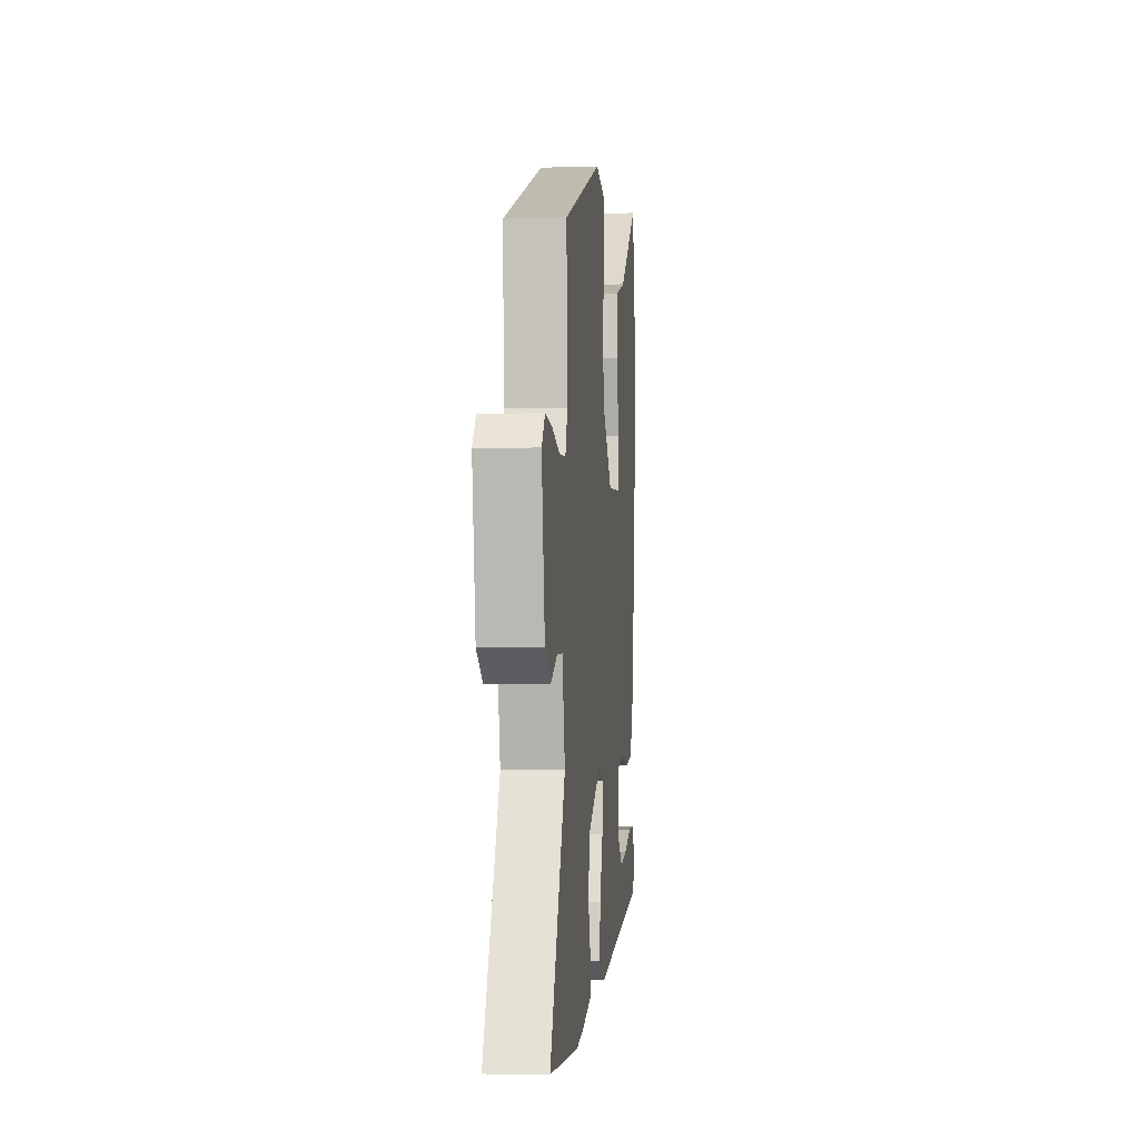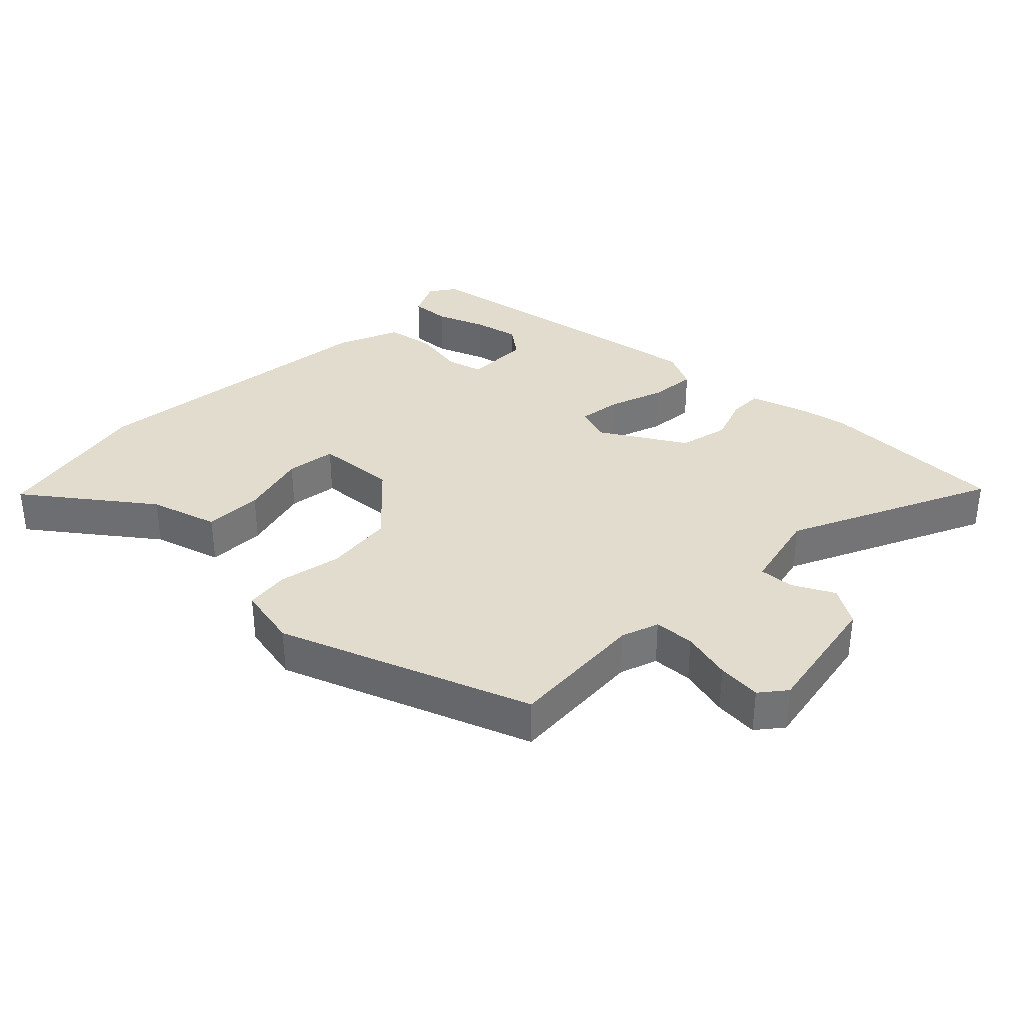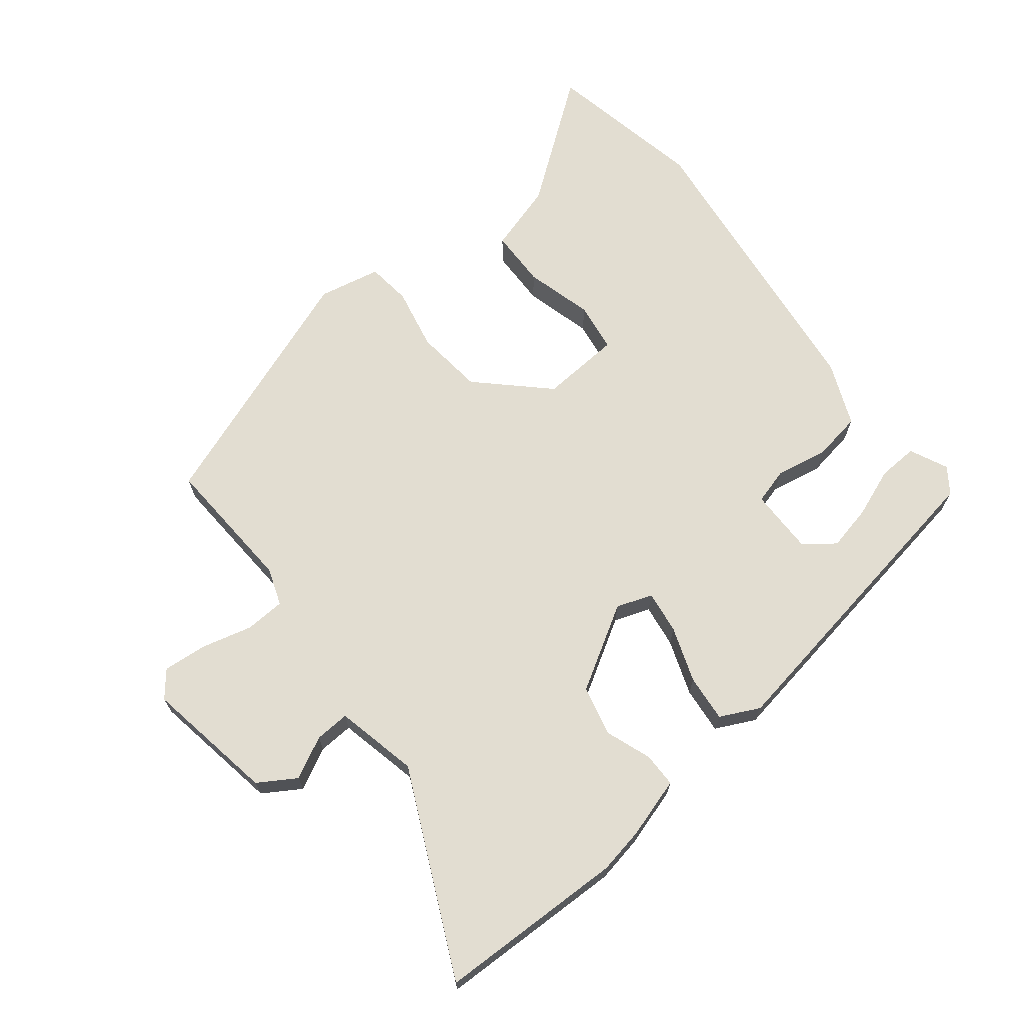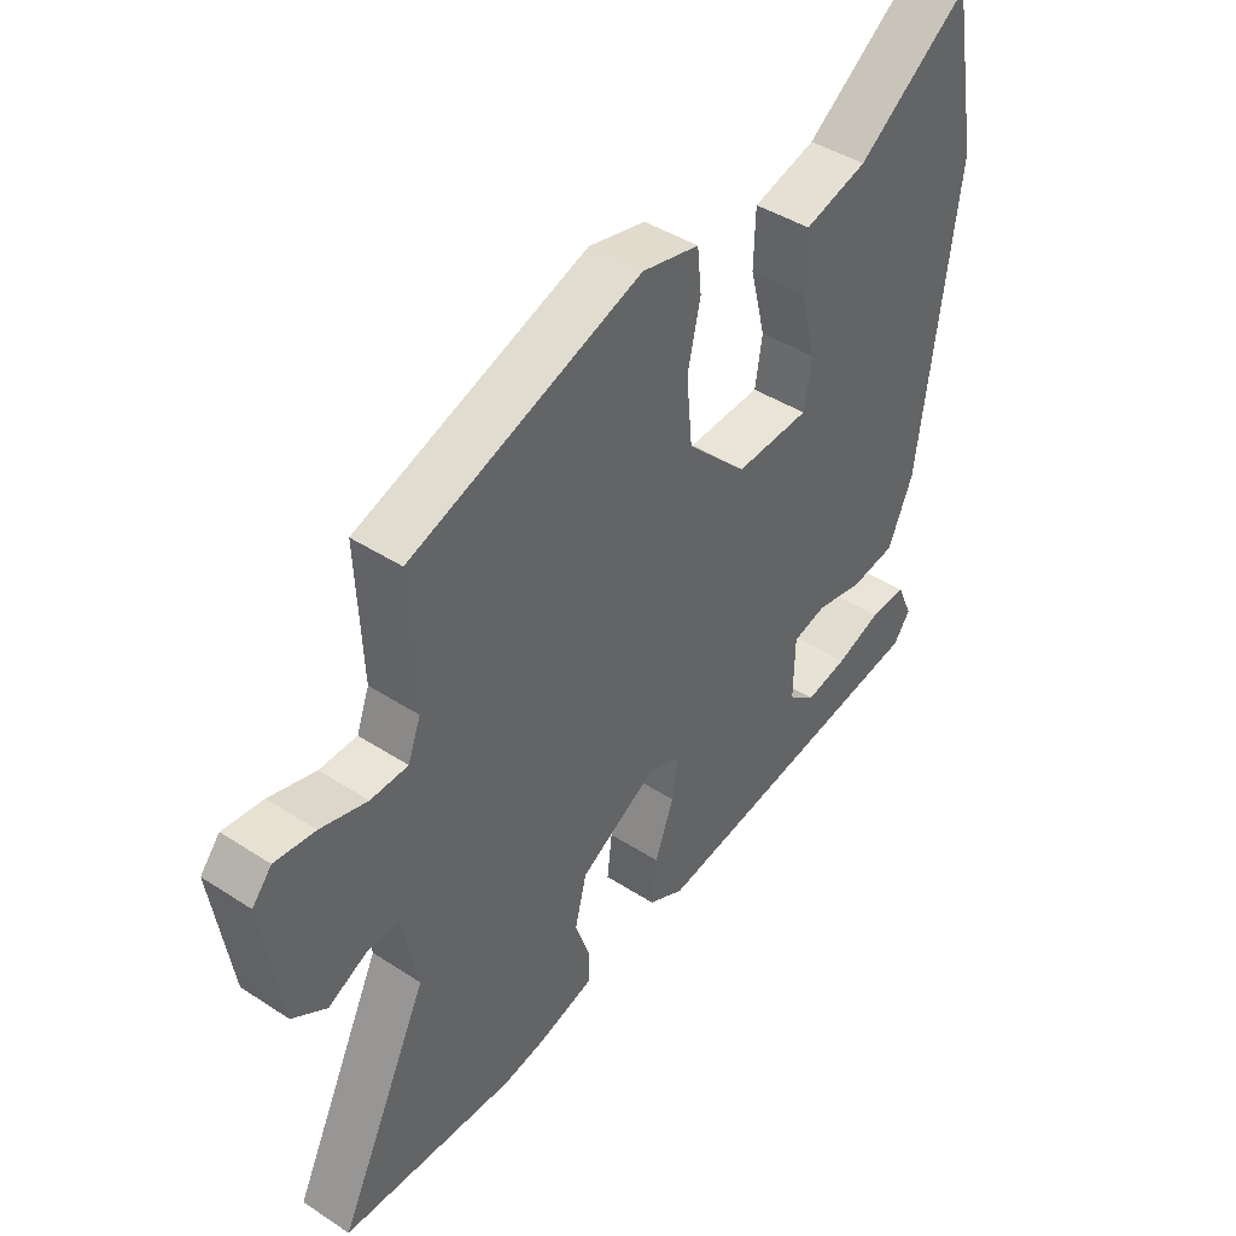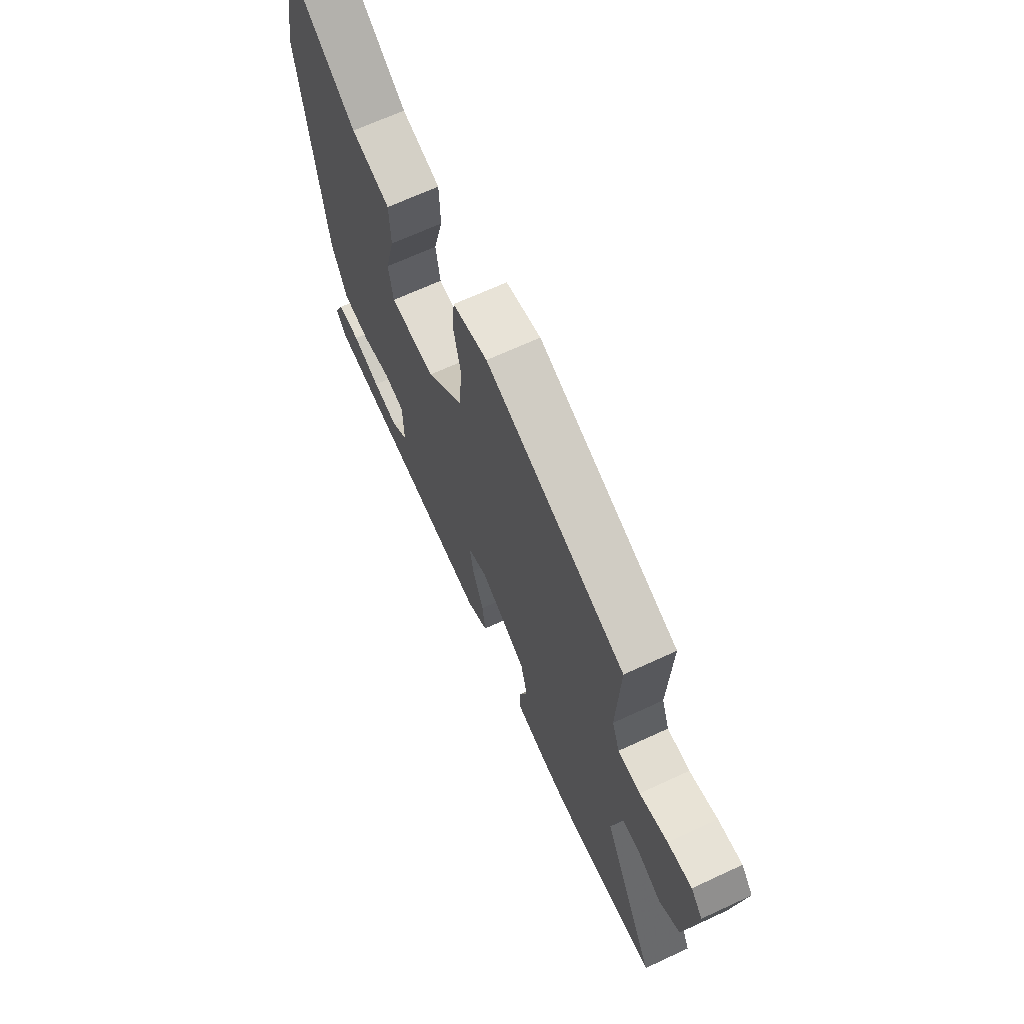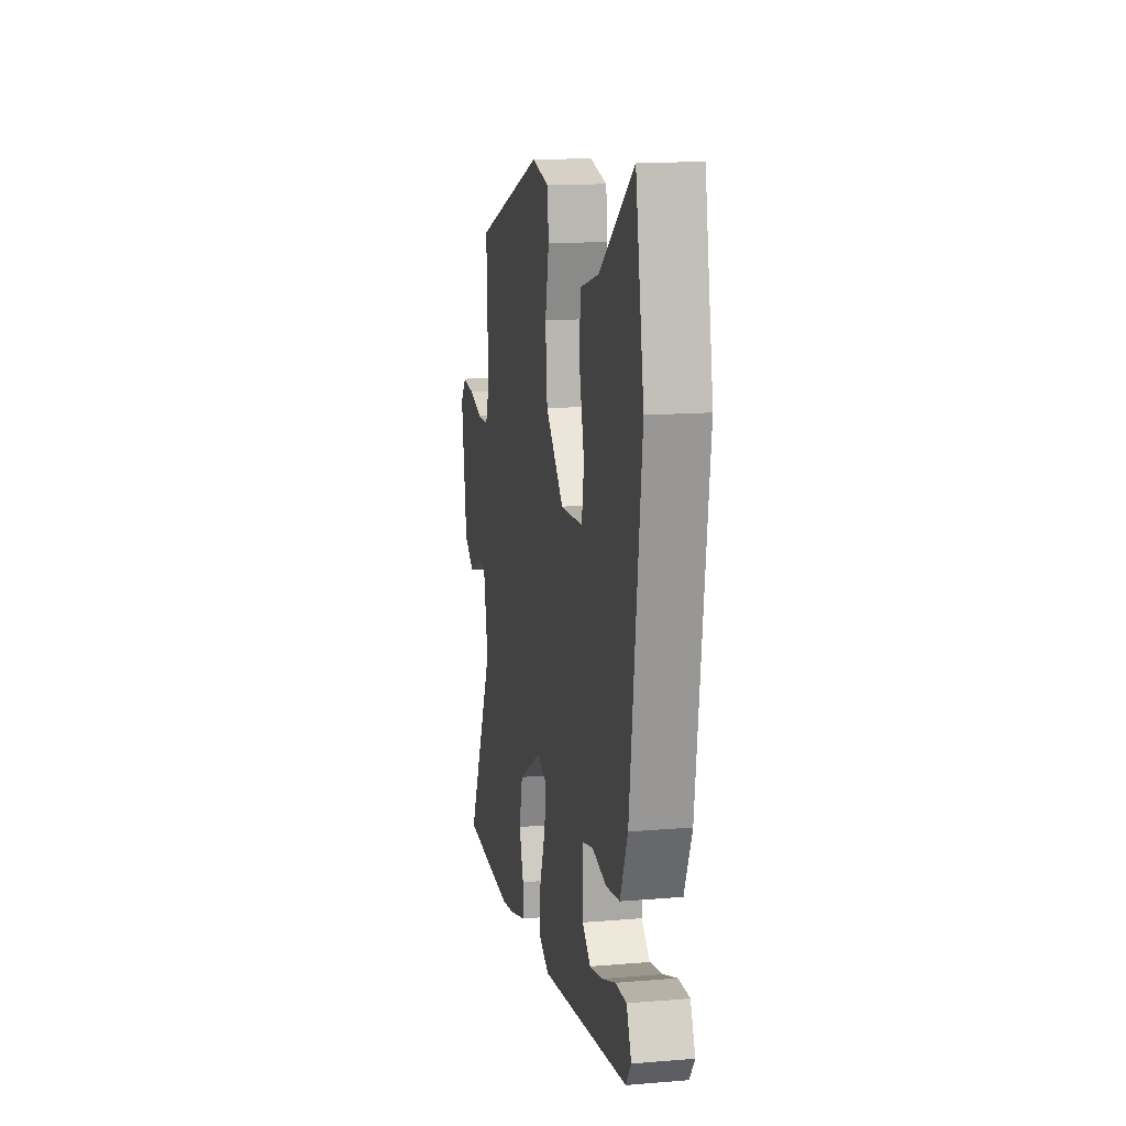
<metadata>
{"format":"obj","ext":"obj","renderer":"f3d","projection":"perspective","resolution":1024,"background":"white","views":[{"elev":-2.8,"azim":95.7,"up":"+Z"},{"elev":34.6,"azim":43.3,"up":"+Y"},{"elev":68.5,"azim":140.7,"up":"+Y"},{"elev":42.7,"azim":127.8,"up":"+Z"},{"elev":67.0,"azim":65.0,"up":"+Z"},{"elev":14.2,"azim":-100.4,"up":"+Z"}]}
</metadata>
<code>
v -0.527 0.07 0.354
v -0.482 0.07 0.596
v -0.297 0.07 0.462
v -0.193 0.07 0.433
v -0.19 0.07 0.345
v -0.216 0.07 0.242
v -0.204 0.07 0.167
v -0.082 0.07 0.161
v 0.017 0.07 0.259
v 0.027 0.07 0.363
v 0.006 0.07 0.457
v 0.013 0.07 0.524
v 0.107 0.07 0.545
v 0.486 0.07 0.412
v 0.477 0.07 0.204
v 0.498 0.07 0.148
v 0.559 0.07 0.146
v 0.635 0.07 0.167
v 0.701 0.07 0.174
v 0.733 0.07 0.136
v 0.702 0.07 -0.062
v 0.646 0.07 -0.098
v 0.583 0.07 -0.067
v 0.53 0.07 -0.065
v 0.504 0.07 -0.19
v 0.652 0.07 -0.494
v 0.368 0.07 -0.505
v 0.298 0.07 -0.493
v 0.207 0.07 -0.467
v 0.206 0.07 -0.415
v 0.23 0.07 -0.346
v 0.211 0.07 -0.27
v 0.084 0.07 -0.197
v 0.03 0.07 -0.217
v 0.04 0.07 -0.282
v 0.071 0.07 -0.365
v 0.079 0.07 -0.436
v 0.02 0.07 -0.466
v -0.462 0.07 -0.393
v -0.49 0.07 -0.355
v -0.464 0.07 -0.297
v -0.404 0.07 -0.299
v -0.329 0.07 -0.326
v -0.26 0.07 -0.34
v -0.215 0.07 -0.304
v -0.217 0.07 -0.205
v -0.272 0.07 -0.191
v -0.351 0.07 -0.207
v -0.425 0.07 -0.196
v -0.466 0.07 -0.102
v -0.527 0 0.354
v -0.482 0 0.596
v -0.297 0 0.462
v -0.193 0 0.433
v -0.19 0 0.345
v -0.216 0 0.242
v -0.204 0 0.167
v -0.082 0 0.161
v 0.017 0 0.259
v 0.027 0 0.363
v 0.006 0 0.457
v 0.013 0 0.524
v 0.107 0 0.545
v 0.486 0 0.412
v 0.477 0 0.204
v 0.498 0 0.148
v 0.559 0 0.146
v 0.635 0 0.167
v 0.701 0 0.174
v 0.733 0 0.136
v 0.702 0 -0.062
v 0.646 0 -0.098
v 0.583 0 -0.067
v 0.53 0 -0.065
v 0.504 0 -0.19
v 0.652 0 -0.494
v 0.368 0 -0.505
v 0.298 0 -0.493
v 0.207 0 -0.467
v 0.206 0 -0.415
v 0.23 0 -0.346
v 0.211 0 -0.27
v 0.084 0 -0.197
v 0.03 0 -0.217
v 0.04 0 -0.282
v 0.071 0 -0.365
v 0.079 0 -0.436
v 0.02 0 -0.466
v -0.462 0 -0.393
v -0.49 0 -0.355
v -0.464 0 -0.297
v -0.404 0 -0.299
v -0.329 0 -0.326
v -0.26 0 -0.34
v -0.215 0 -0.304
v -0.217 0 -0.205
v -0.272 0 -0.191
v -0.351 0 -0.207
v -0.425 0 -0.196
v -0.466 0 -0.102
f 47 48 49 50
f 46 47 50 1
f 40 41 42 43
f 40 43 44
f 39 40 44
f 38 39 44
f 35 36 37 38
f 34 35 38 44
f 28 29 30 31
f 28 31 32
f 25 26 27 28
f 24 25 28 32
f 20 21 22 23
f 20 23 24
f 17 18 19 20
f 16 17 20 24
f 15 16 24 32
f 10 11 12 13
f 9 10 13 14
f 8 9 14 15
f 3 4 5 6
f 3 6 7
f 46 1 2 3
f 46 3 7
f 45 46 7 8
f 34 44 45
f 33 34 45 8
f 8 15 32 33
f 100 99 98 97
f 51 100 97 96
f 93 92 91 90
f 94 93 90
f 94 90 89
f 94 89 88
f 88 87 86 85
f 94 88 85 84
f 81 80 79 78
f 82 81 78
f 78 77 76 75
f 82 78 75 74
f 73 72 71 70
f 74 73 70
f 70 69 68 67
f 74 70 67 66
f 82 74 66 65
f 63 62 61 60
f 64 63 60 59
f 65 64 59 58
f 56 55 54 53
f 57 56 53
f 53 52 51 96
f 57 53 96
f 58 57 96 95
f 95 94 84
f 58 95 84 83
f 83 82 65 58
f 1 51 52 2
f 2 52 53 3
f 3 53 54 4
f 4 54 55 5
f 5 55 56 6
f 6 56 57 7
f 7 57 58 8
f 8 58 59 9
f 9 59 60 10
f 10 60 61 11
f 11 61 62 12
f 12 62 63 13
f 13 63 64 14
f 14 64 65 15
f 15 65 66 16
f 16 66 67 17
f 17 67 68 18
f 18 68 69 19
f 19 69 70 20
f 20 70 71 21
f 21 71 72 22
f 22 72 73 23
f 23 73 74 24
f 24 74 75 25
f 25 75 76 26
f 26 76 77 27
f 27 77 78 28
f 28 78 79 29
f 29 79 80 30
f 30 80 81 31
f 31 81 82 32
f 32 82 83 33
f 33 83 84 34
f 34 84 85 35
f 35 85 86 36
f 36 86 87 37
f 37 87 88 38
f 38 88 89 39
f 39 89 90 40
f 40 90 91 41
f 41 91 92 42
f 42 92 93 43
f 43 93 94 44
f 44 94 95 45
f 45 95 96 46
f 46 96 97 47
f 47 97 98 48
f 48 98 99 49
f 49 99 100 50
f 50 100 51 1

</code>
